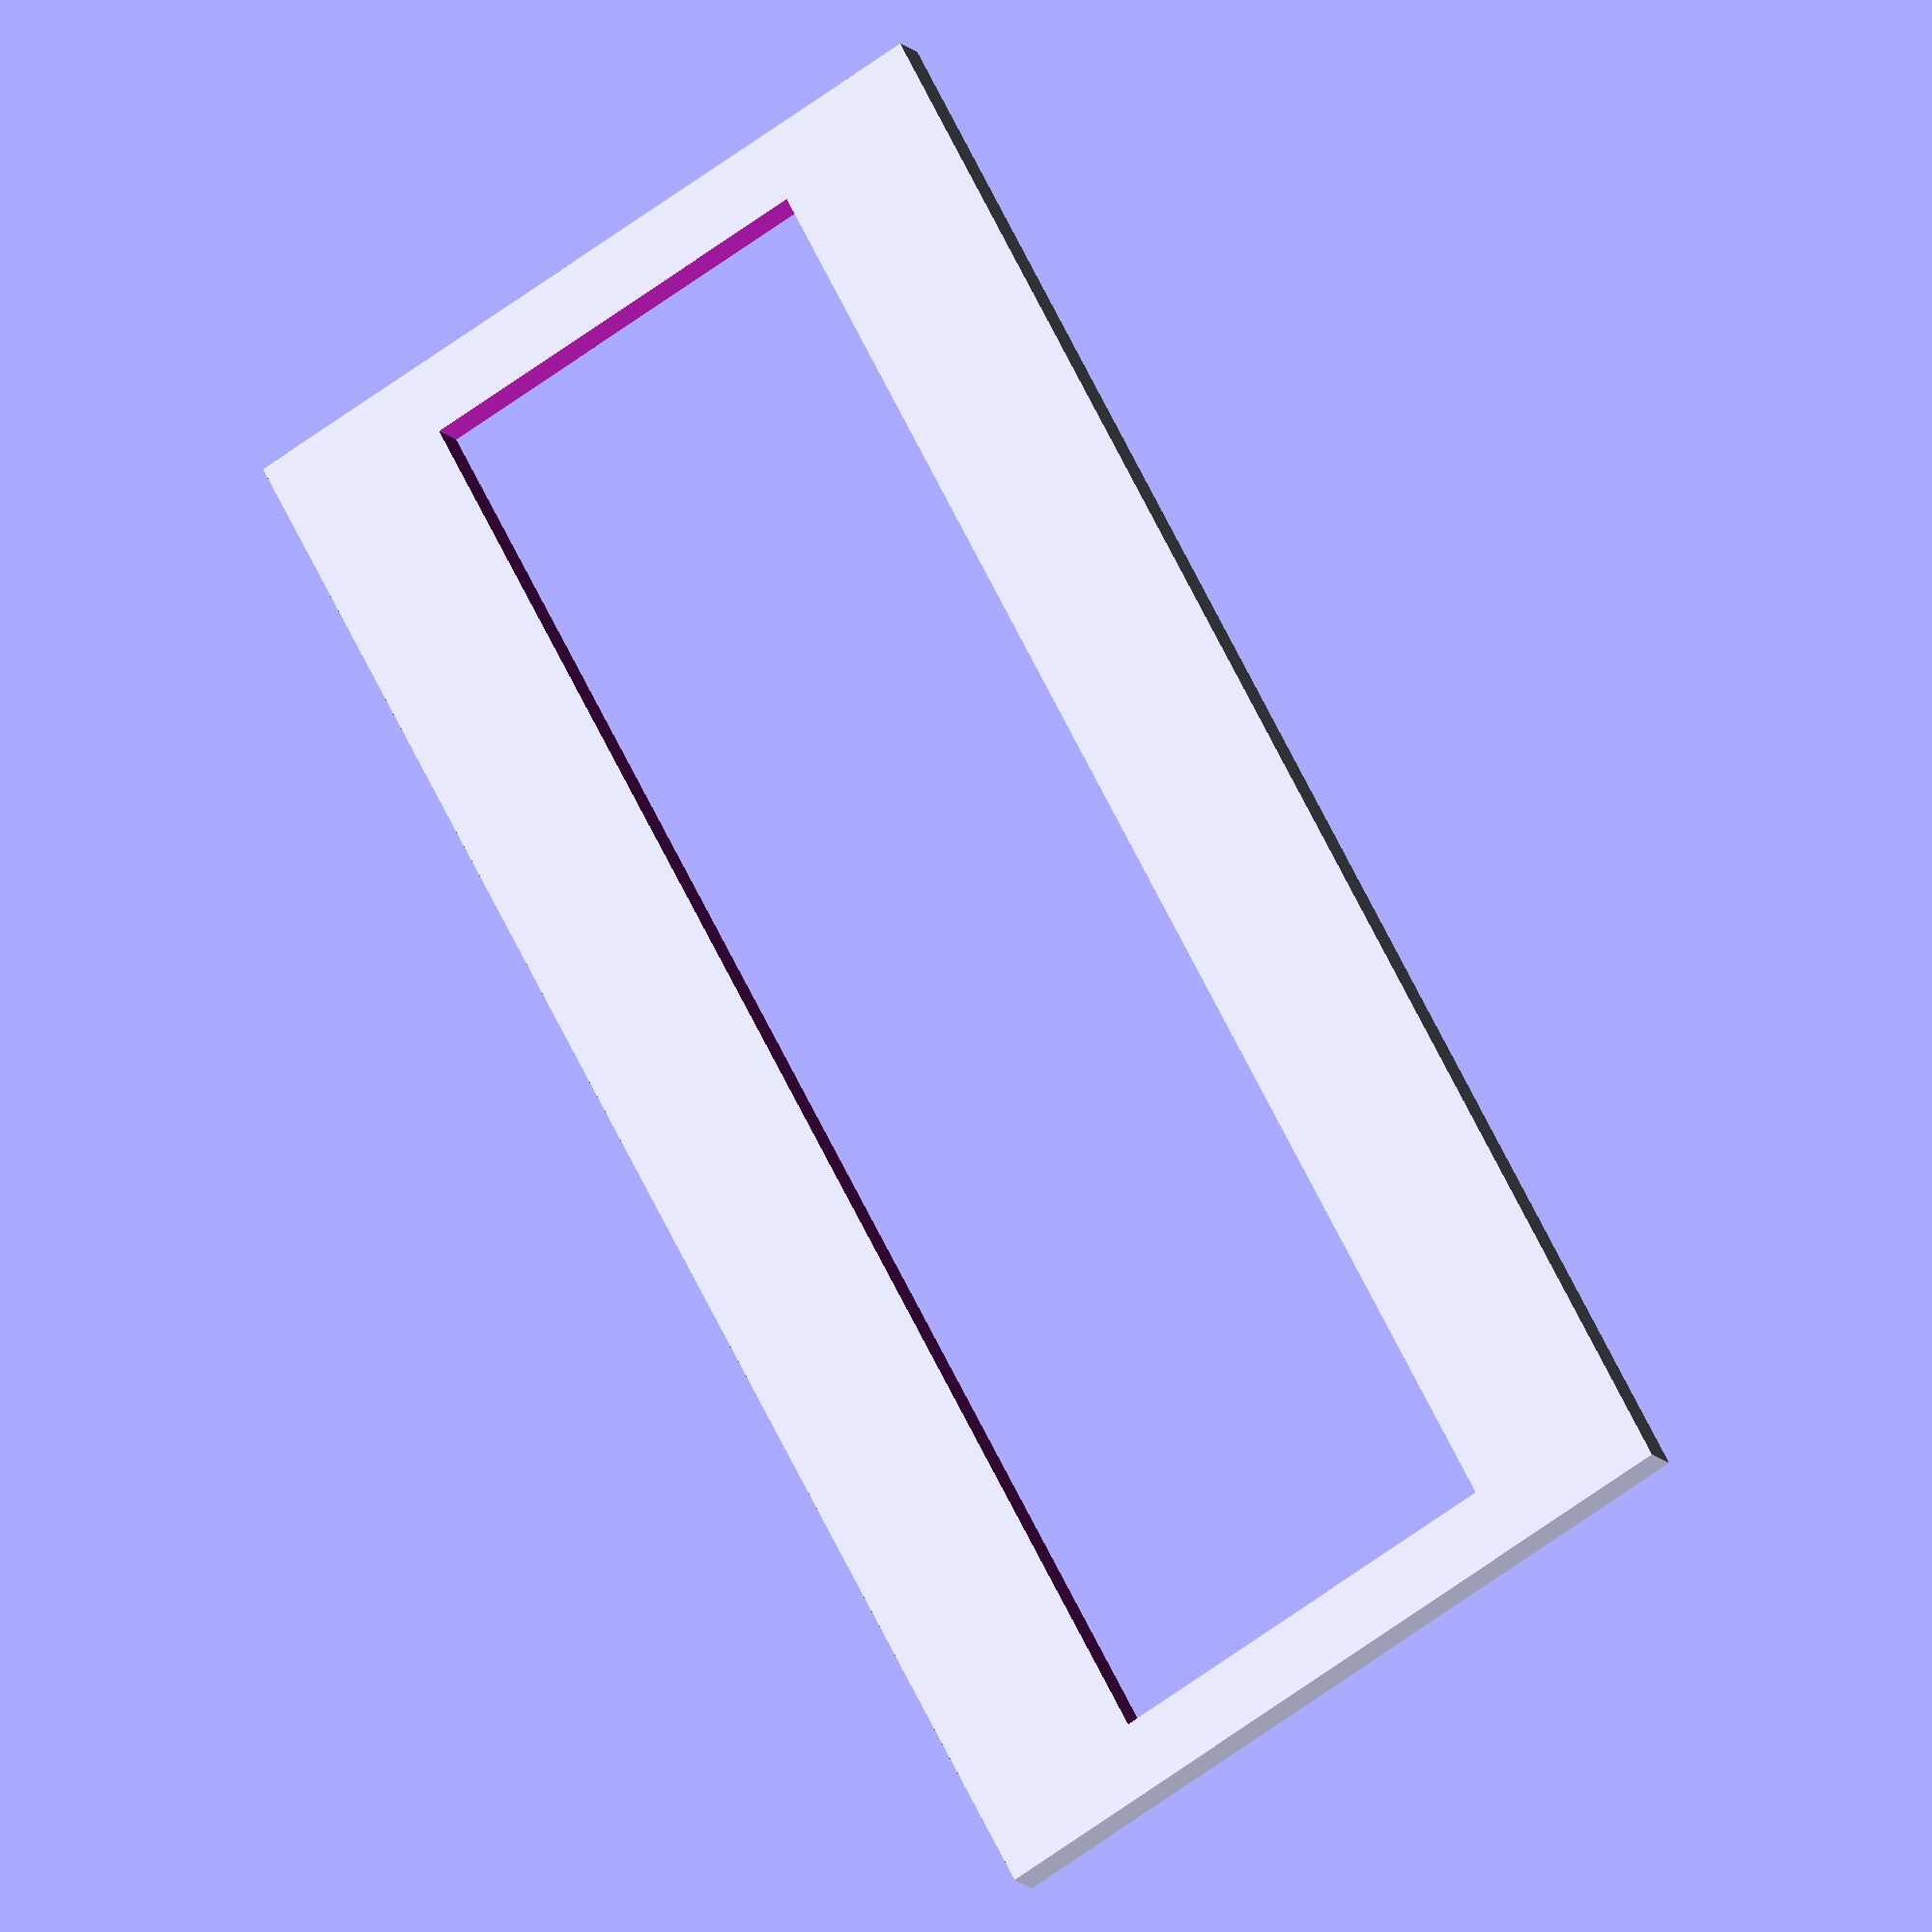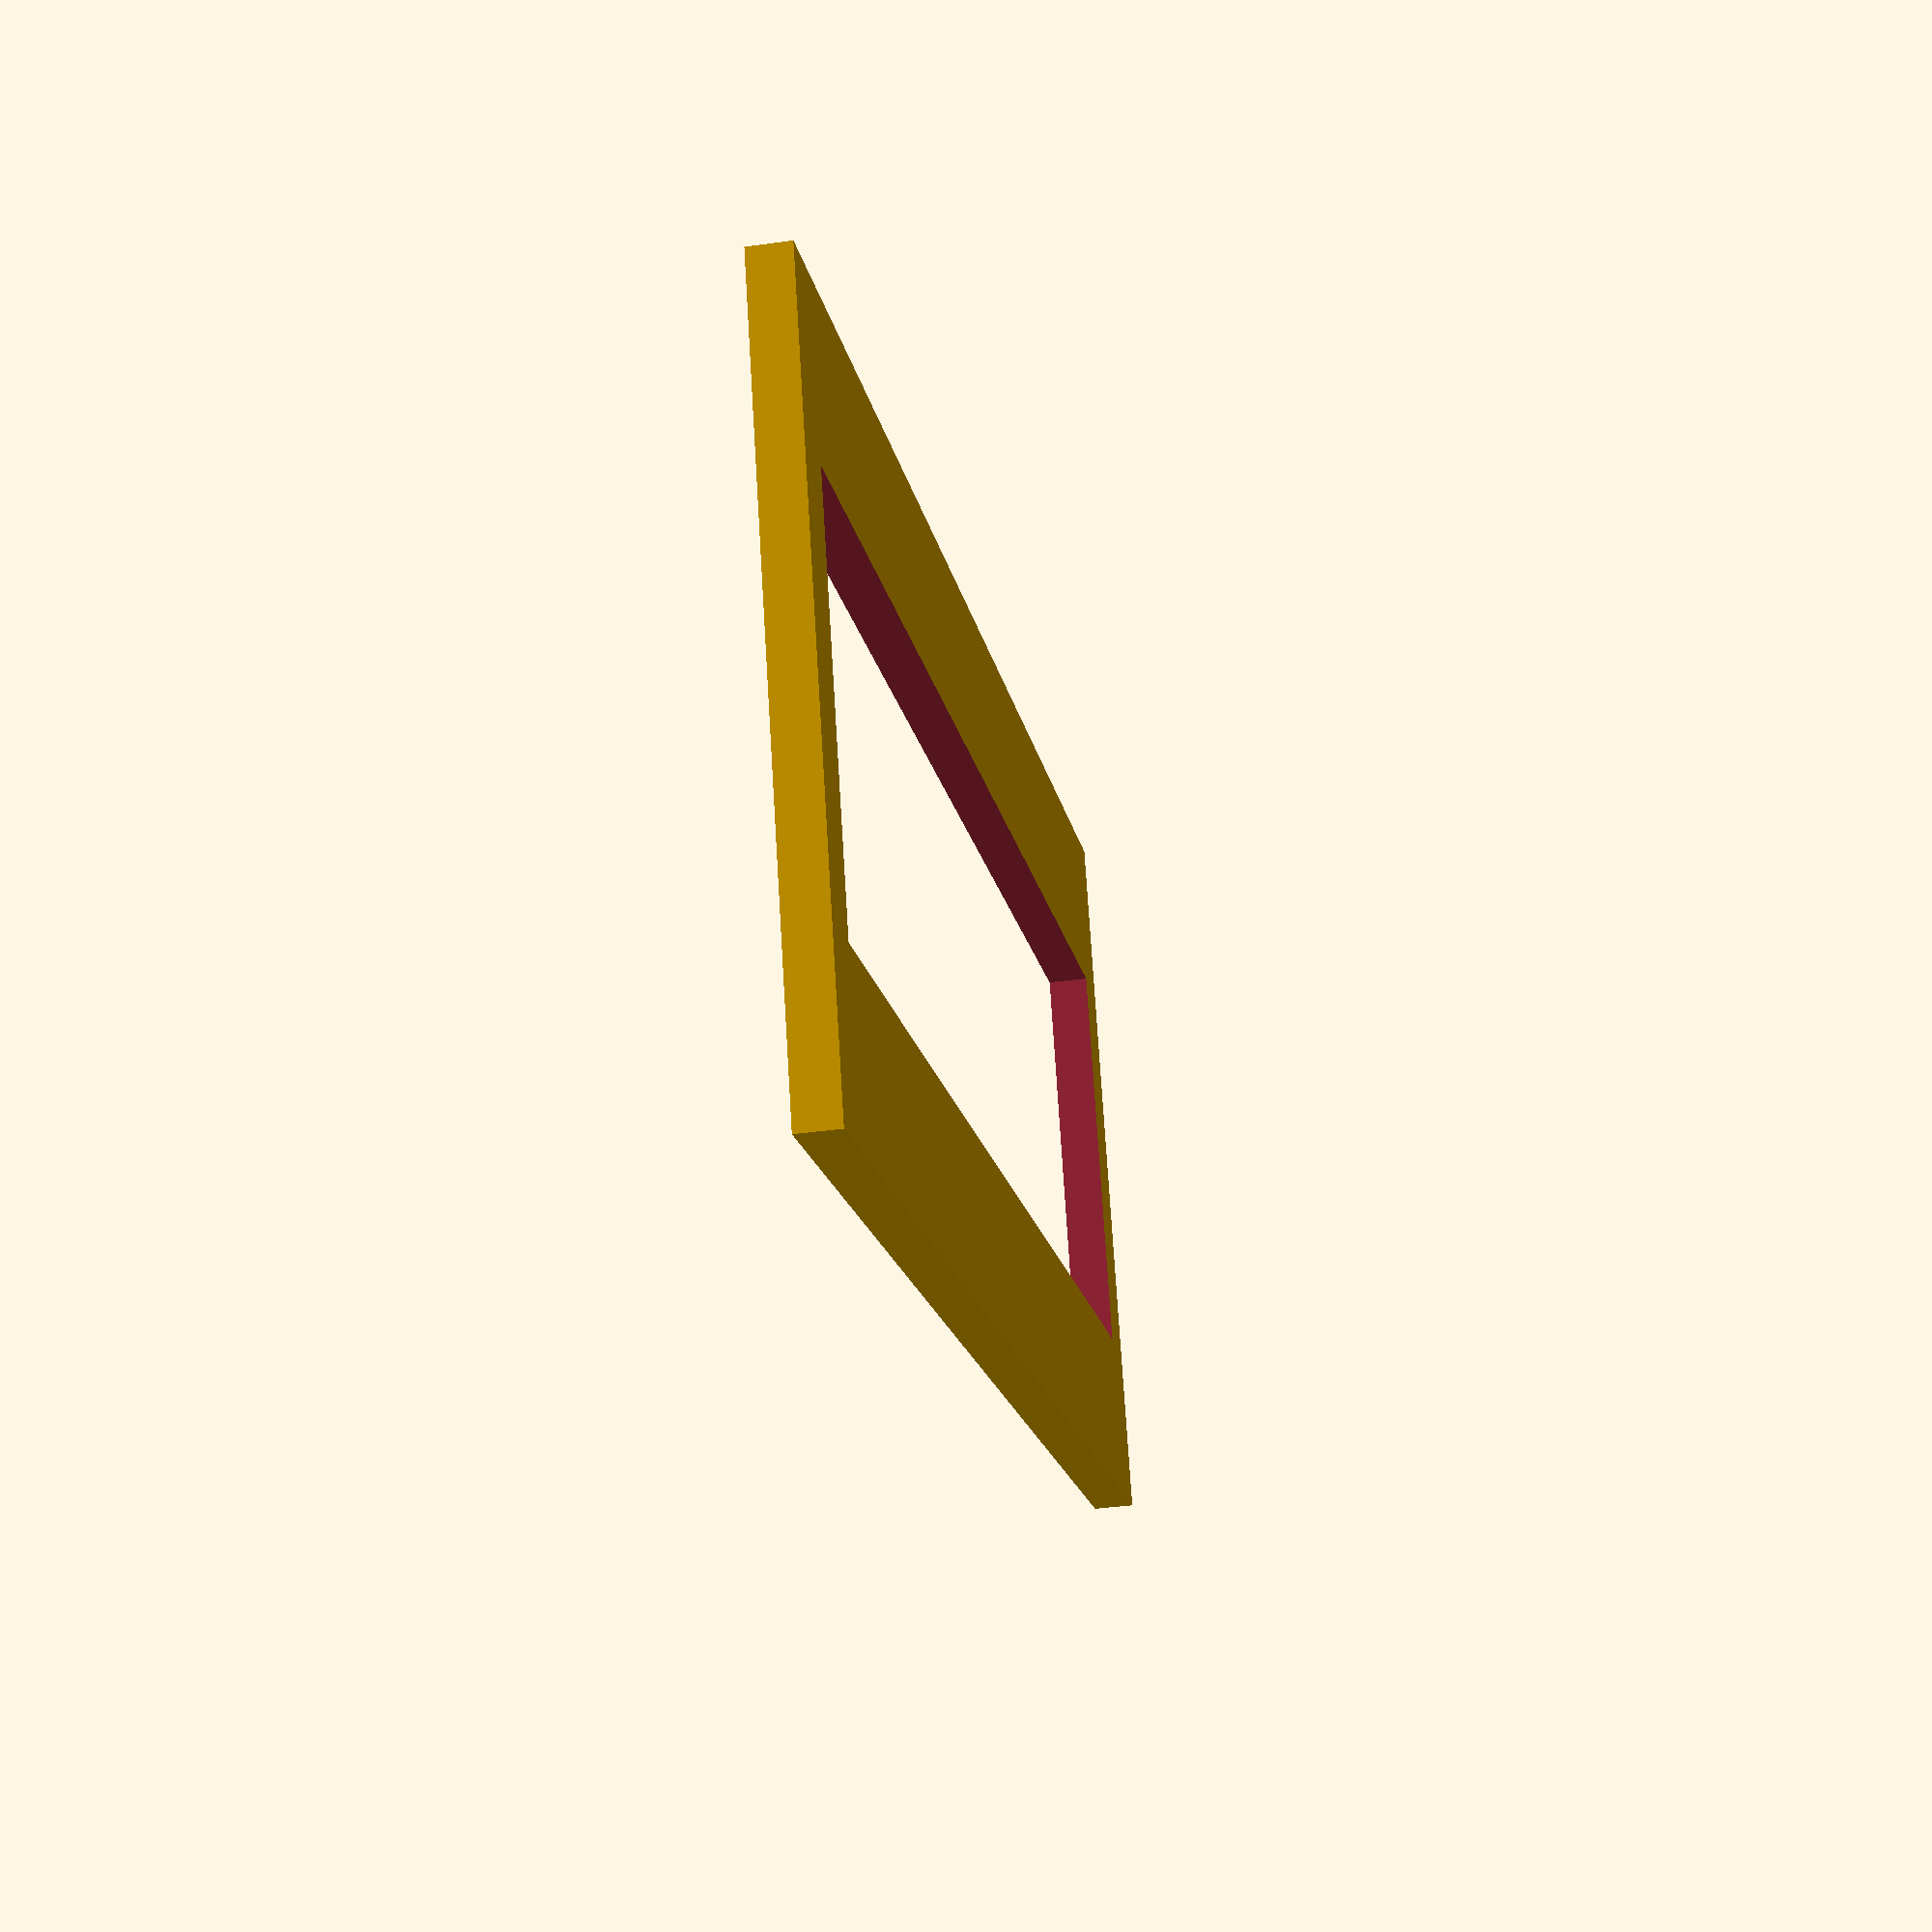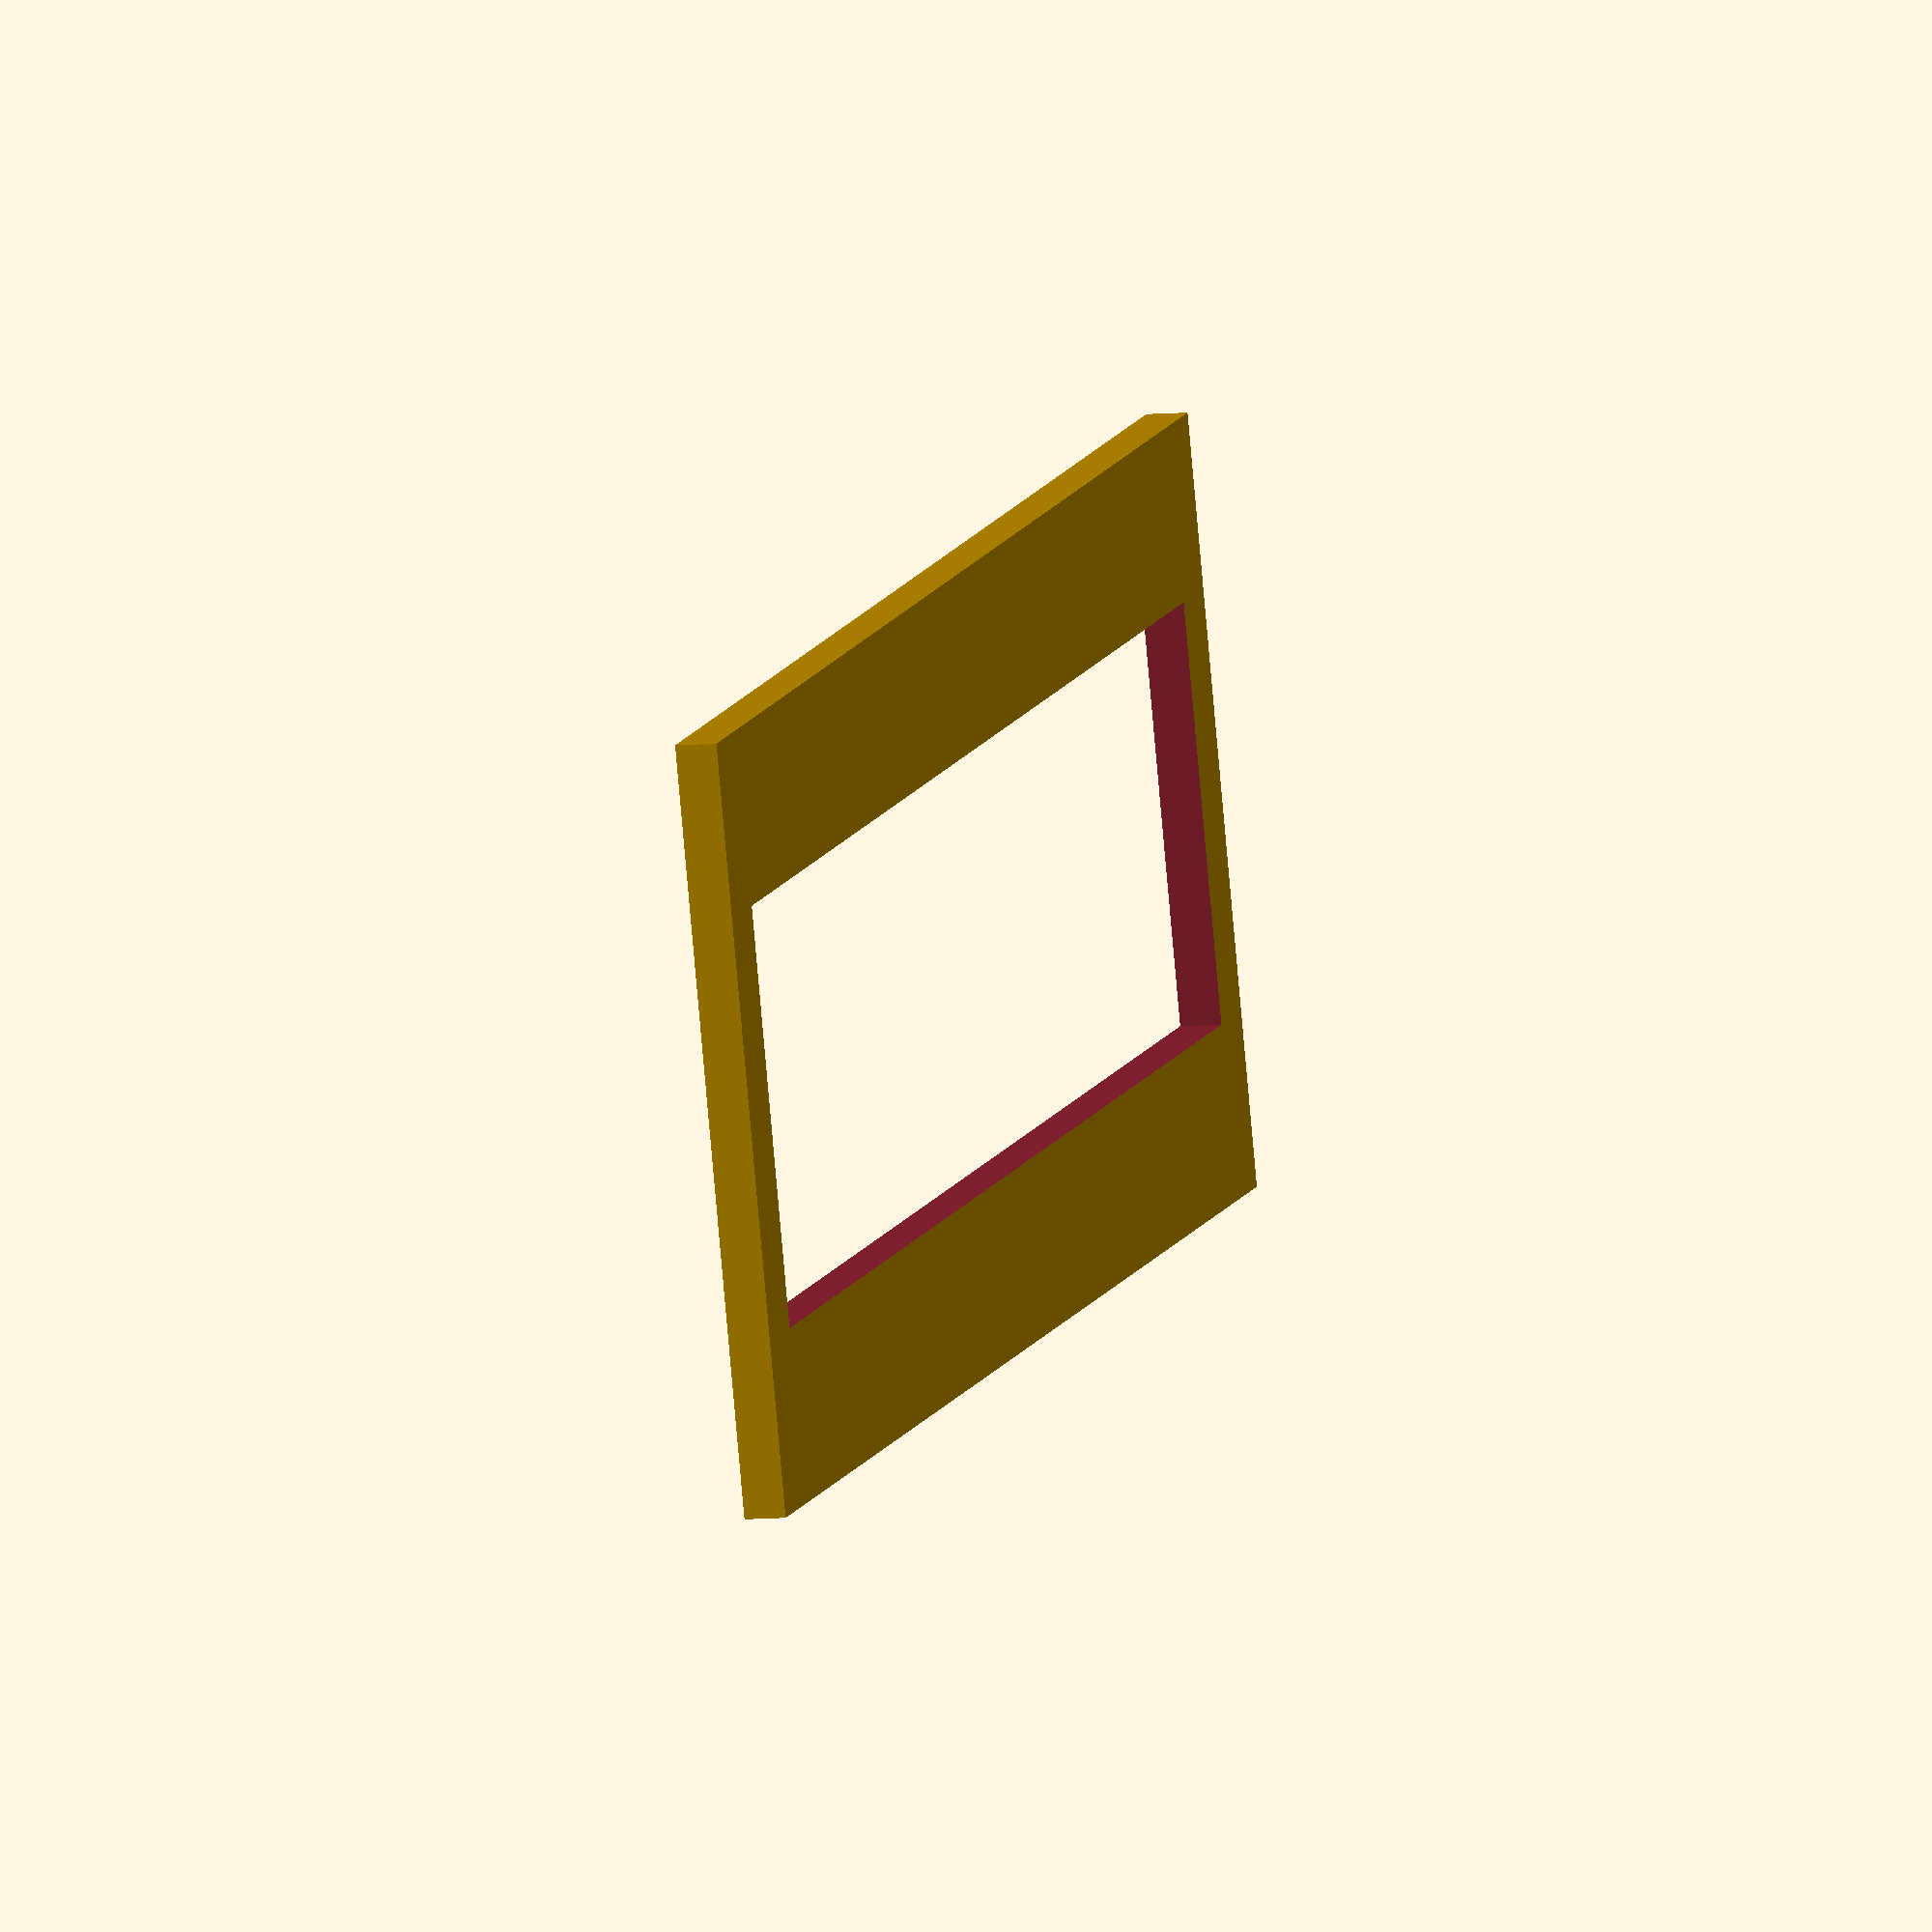
<openscad>
 // CSG.scad - Basic example of CSG usage


 difference(){
     cube([120,55,3],center=true);  
     cube([110,30,5],center=true);  
}
</openscad>
<views>
elev=192.3 azim=118.4 roll=336.6 proj=o view=solid
elev=37.3 azim=200.4 roll=100.3 proj=p view=solid
elev=7.0 azim=342.2 roll=286.7 proj=o view=wireframe
</views>
